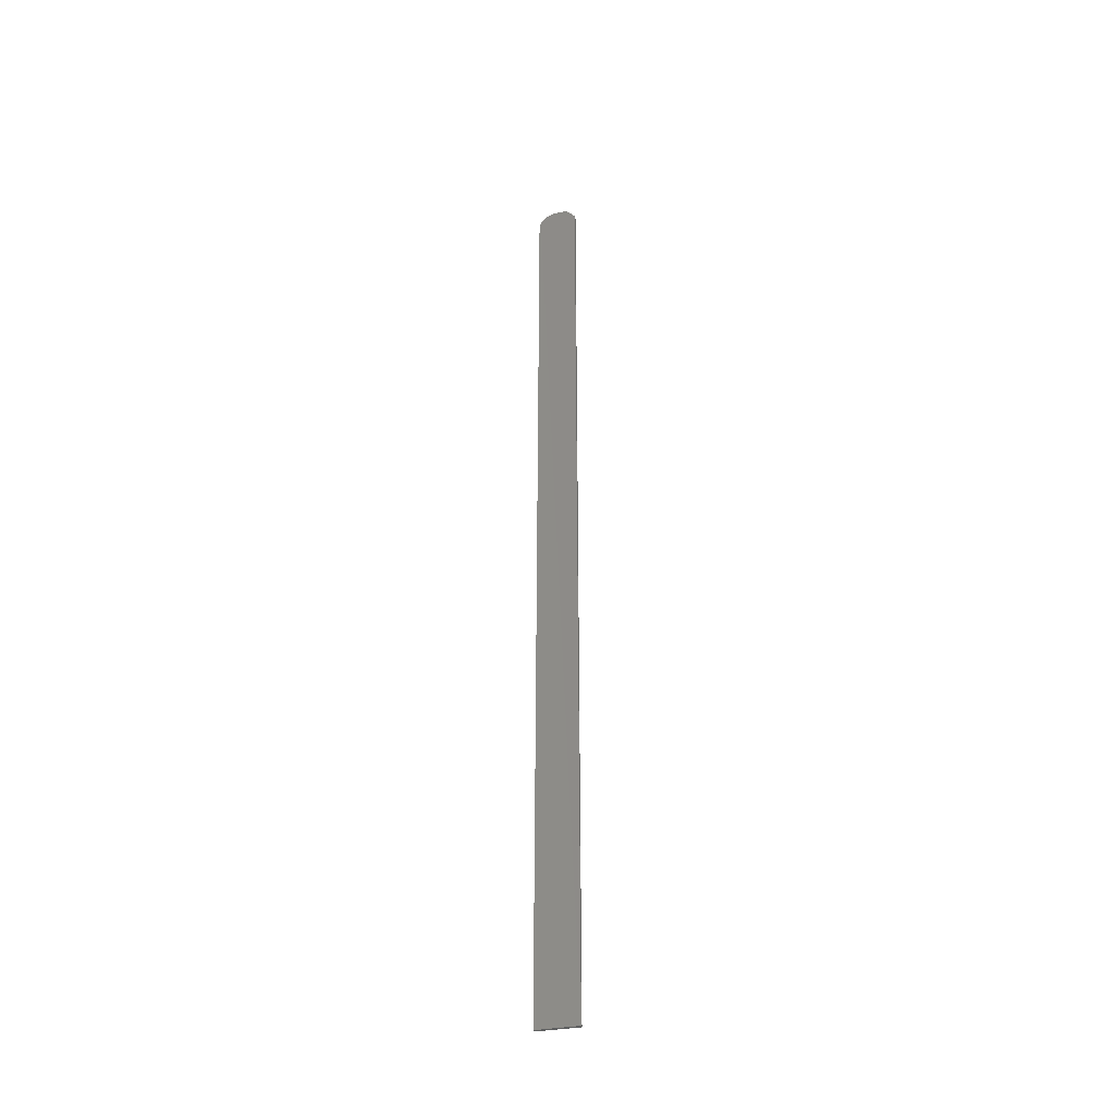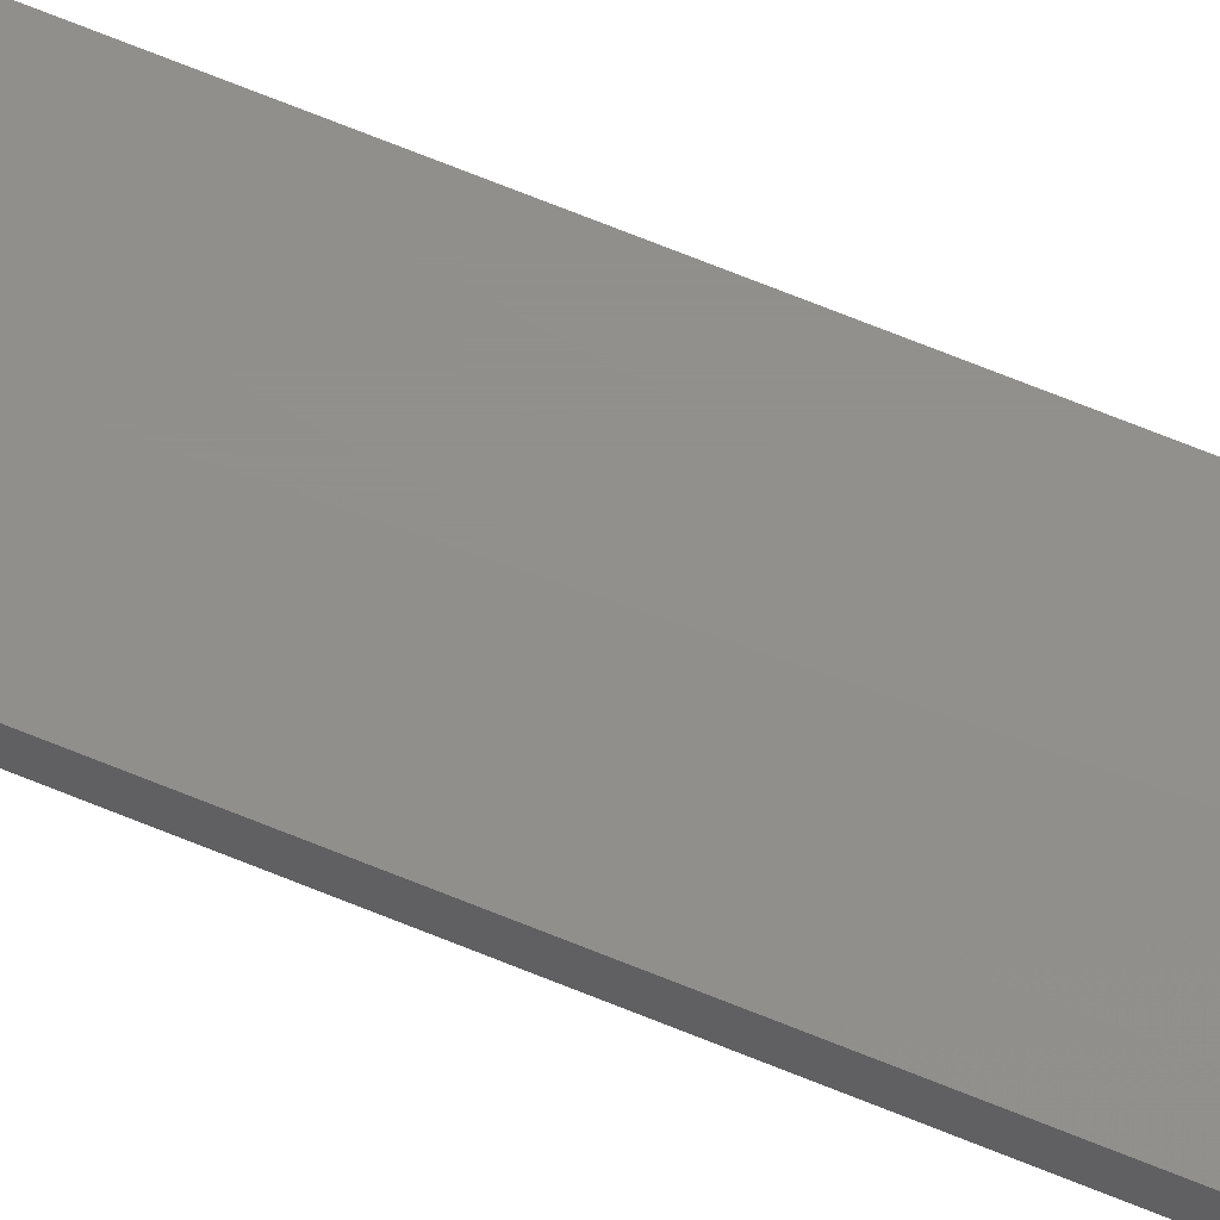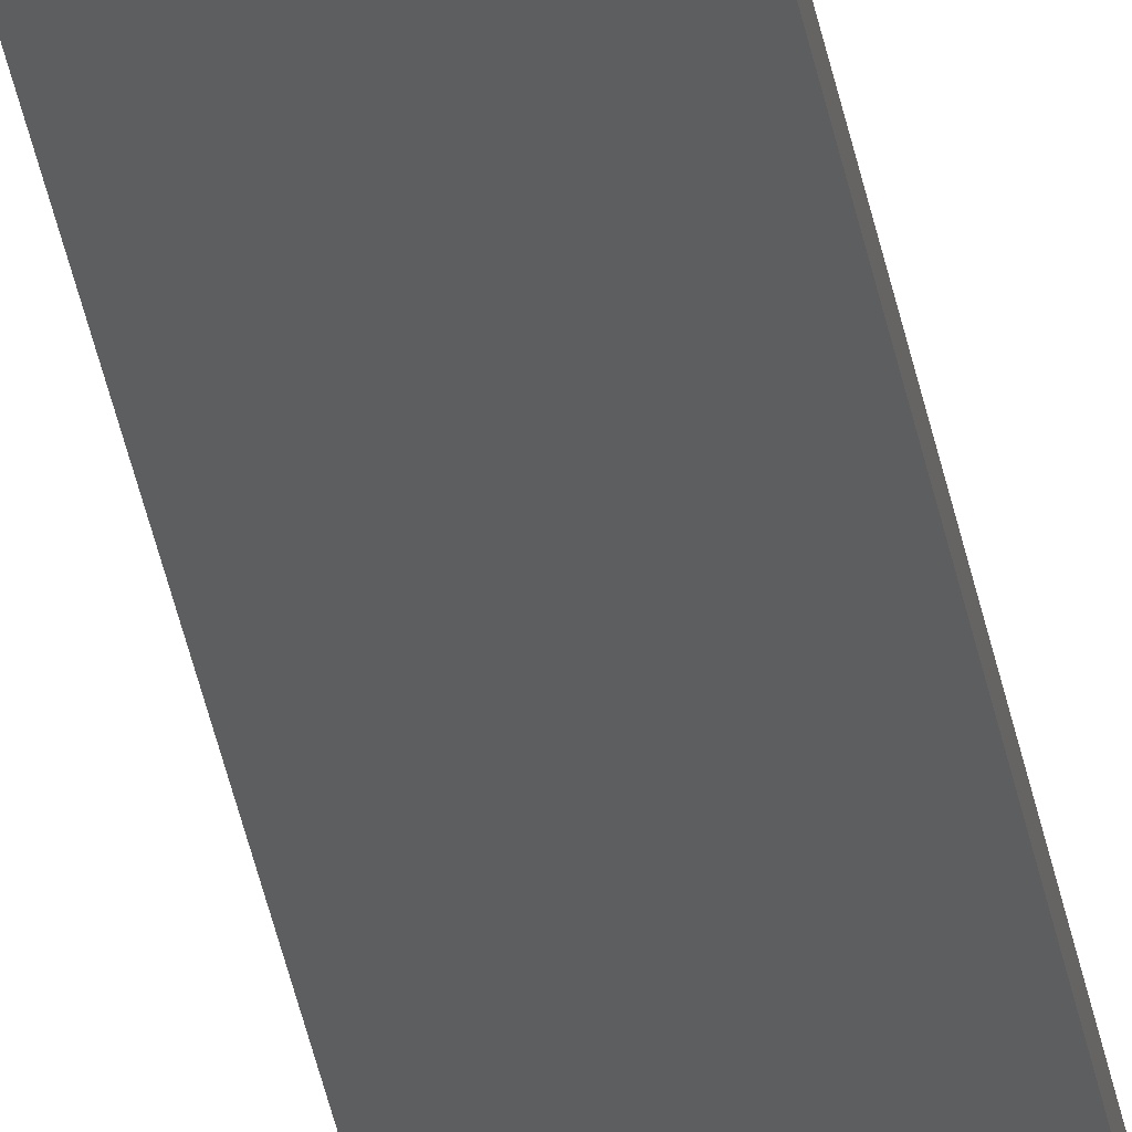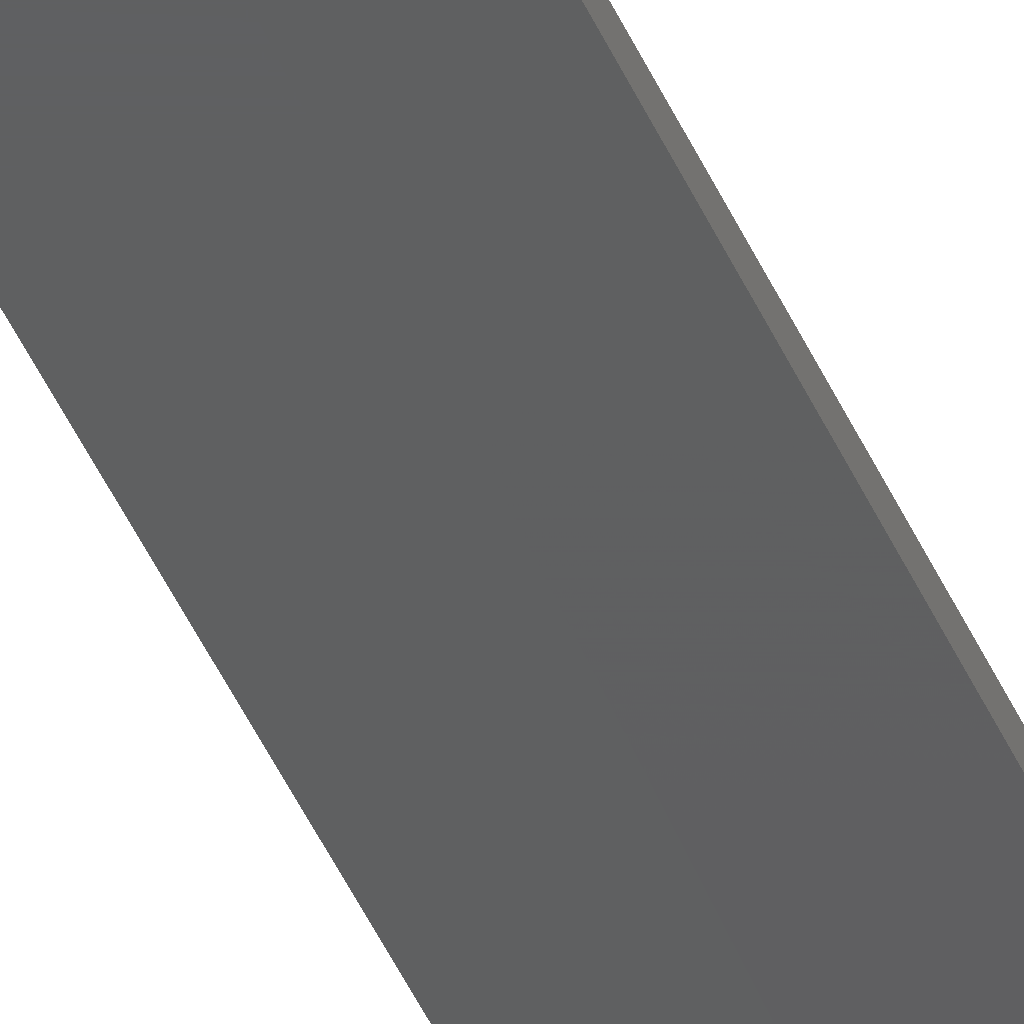
<metadata>
{"format":"stl","ext":"stl","renderer":"f3d","projection":"perspective","resolution":1024,"background":"white","views":[{"elev":-37.3,"azim":12.6,"up":"+Y"},{"elev":51.8,"azim":115.9,"up":"+Z"},{"elev":-34.8,"azim":9.5,"up":"+Z"},{"elev":-39.1,"azim":20.3,"up":"+Z"}]}
</metadata>
<code>
# stl→obj: 26 verts, 48 faces
v 0.01562 0 -9.568e-19
v 0.01562 0 0.002303
v 0.02344 0 -0.0004605
v 0.02344 0 0.002763
v 0.009646 -0.001189 0.002303
v 0.01258 -0.0003002 0.002303
v 0 -0.01562 0.002303
v 0.001189 -0.009646 0.002303
v 0.0003002 -0.01258 0.002303
v 0.03125 -0.75 0.002303
v 0.03125 -0.007812 0.002763
v 1.41e-19 -0.75 0.002303
v 0.006944 -0.002633 0.002303
v 0.004576 -0.004576 0.002303
v 0.002633 -0.006944 0.002303
v 0.03125 -0.75 -1.914e-18
v 0 -0.01562 0
v 0.001189 -0.009646 -7.283e-20
v 0 -0.75 0
v 0.0003002 -0.01258 -1.838e-20
v 0.03125 -0.007812 -0.0004605
v 0.002633 -0.006944 -1.612e-19
v 0.004576 -0.004576 -2.802e-19
v 0.006944 -0.002633 -4.252e-19
v 0.009646 -0.001189 -5.906e-19
v 0.01258 -0.0003002 -7.701e-19
f 1 2 3
f 3 2 4
f 2 5 4
f 2 6 5
f 7 8 9
f 10 11 8
f 10 8 7
f 10 7 12
f 11 4 5
f 11 5 13
f 11 13 14
f 11 14 15
f 11 15 8
f 16 17 18
f 16 19 17
f 17 20 18
f 21 16 18
f 21 18 22
f 21 22 23
f 21 23 24
f 21 24 25
f 21 25 26
f 21 26 1
f 21 1 3
f 7 17 12
f 12 17 19
f 2 1 6
f 6 1 26
f 6 26 5
f 5 26 25
f 5 25 13
f 13 25 24
f 13 24 14
f 14 24 23
f 14 23 15
f 15 23 22
f 15 22 8
f 8 22 18
f 8 18 9
f 9 18 20
f 9 20 7
f 7 20 17
f 21 11 16
f 16 11 10
f 3 4 21
f 21 4 11
f 19 16 12
f 12 16 10

</code>
